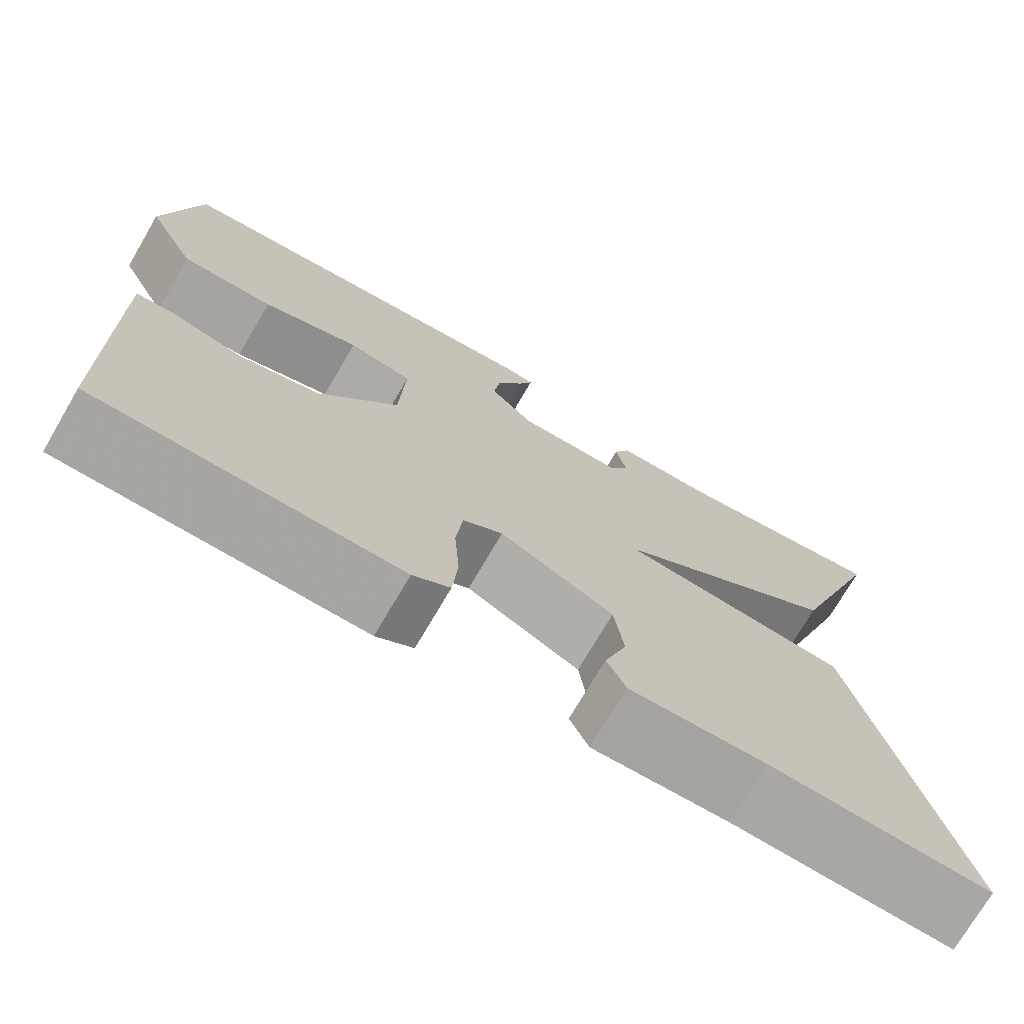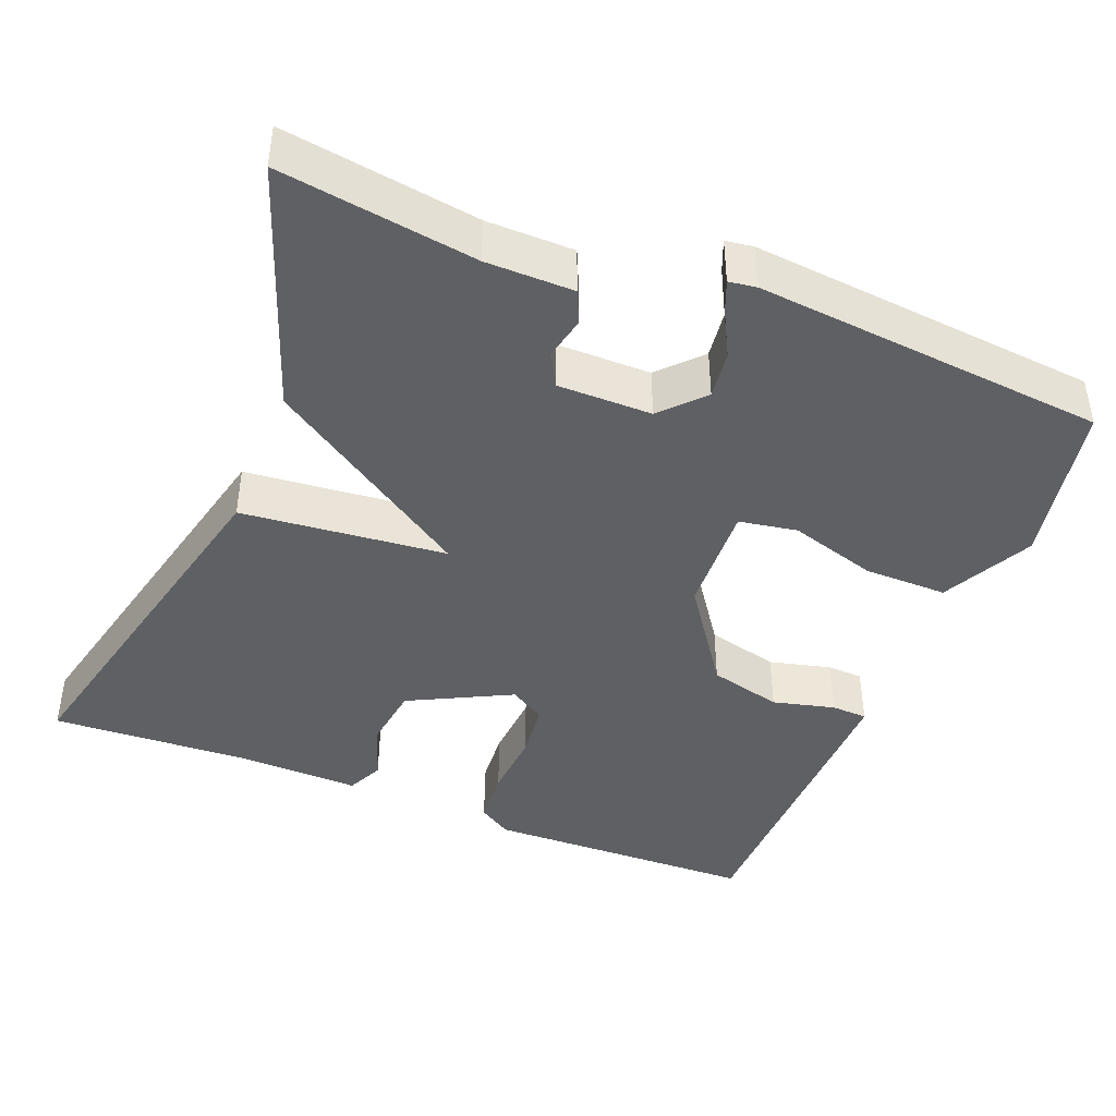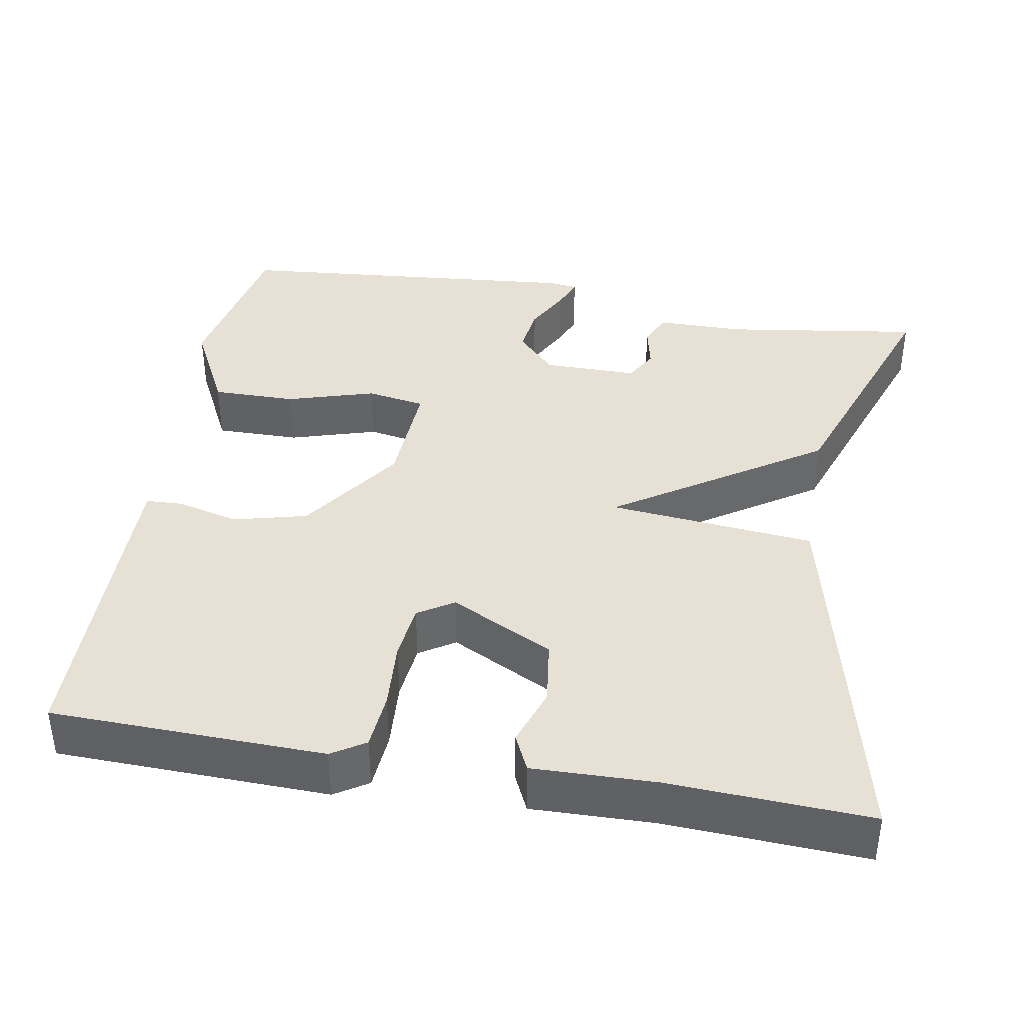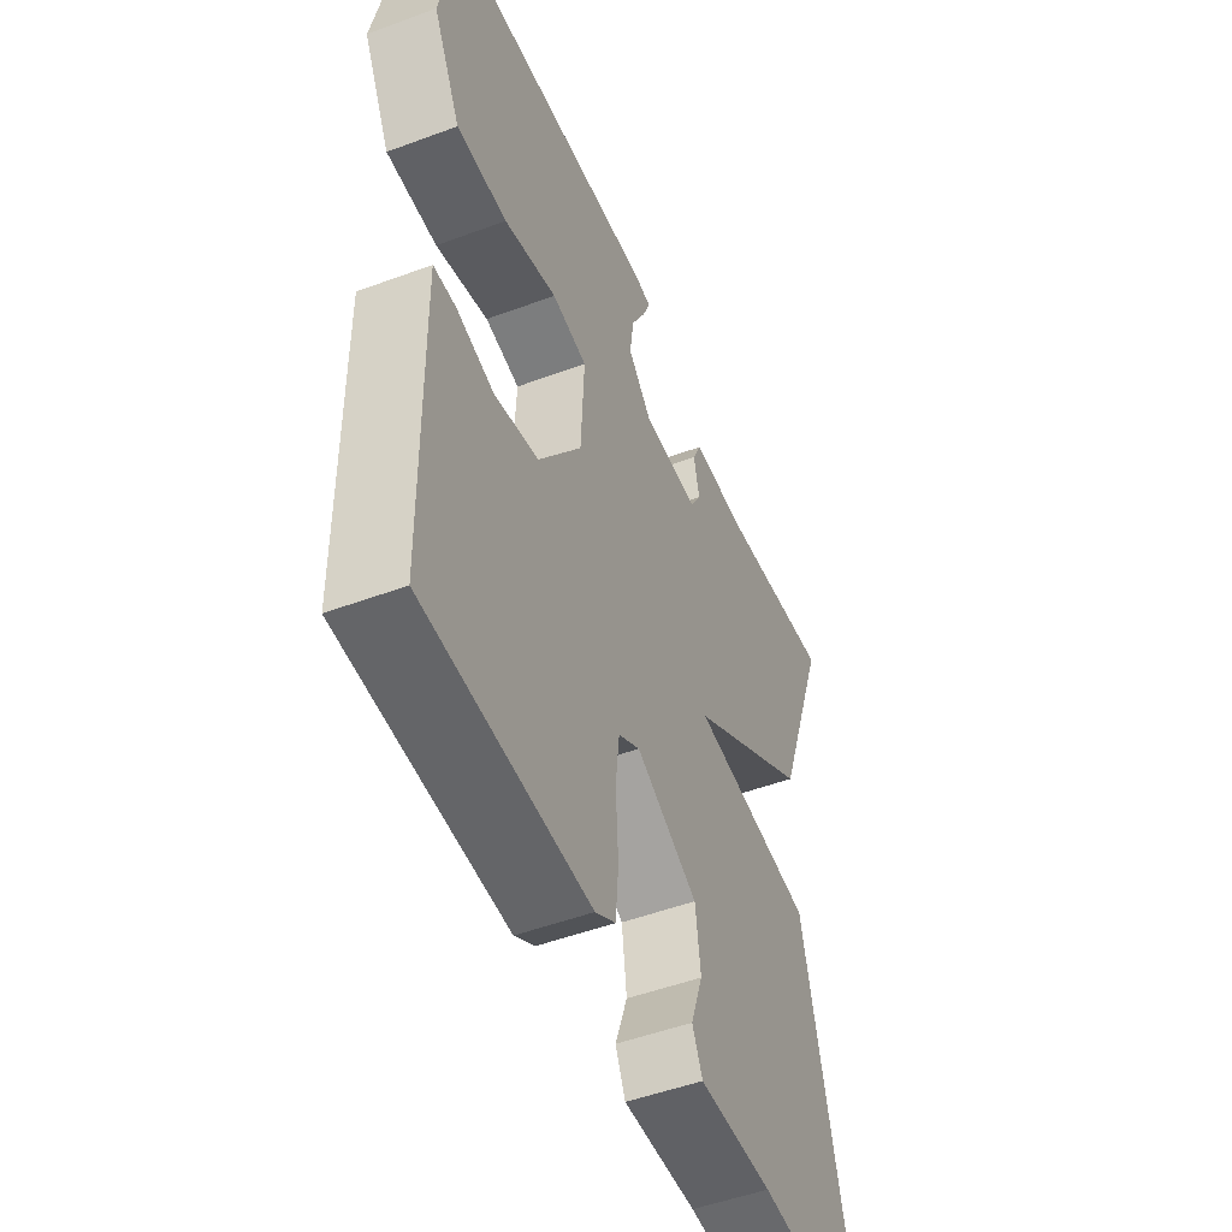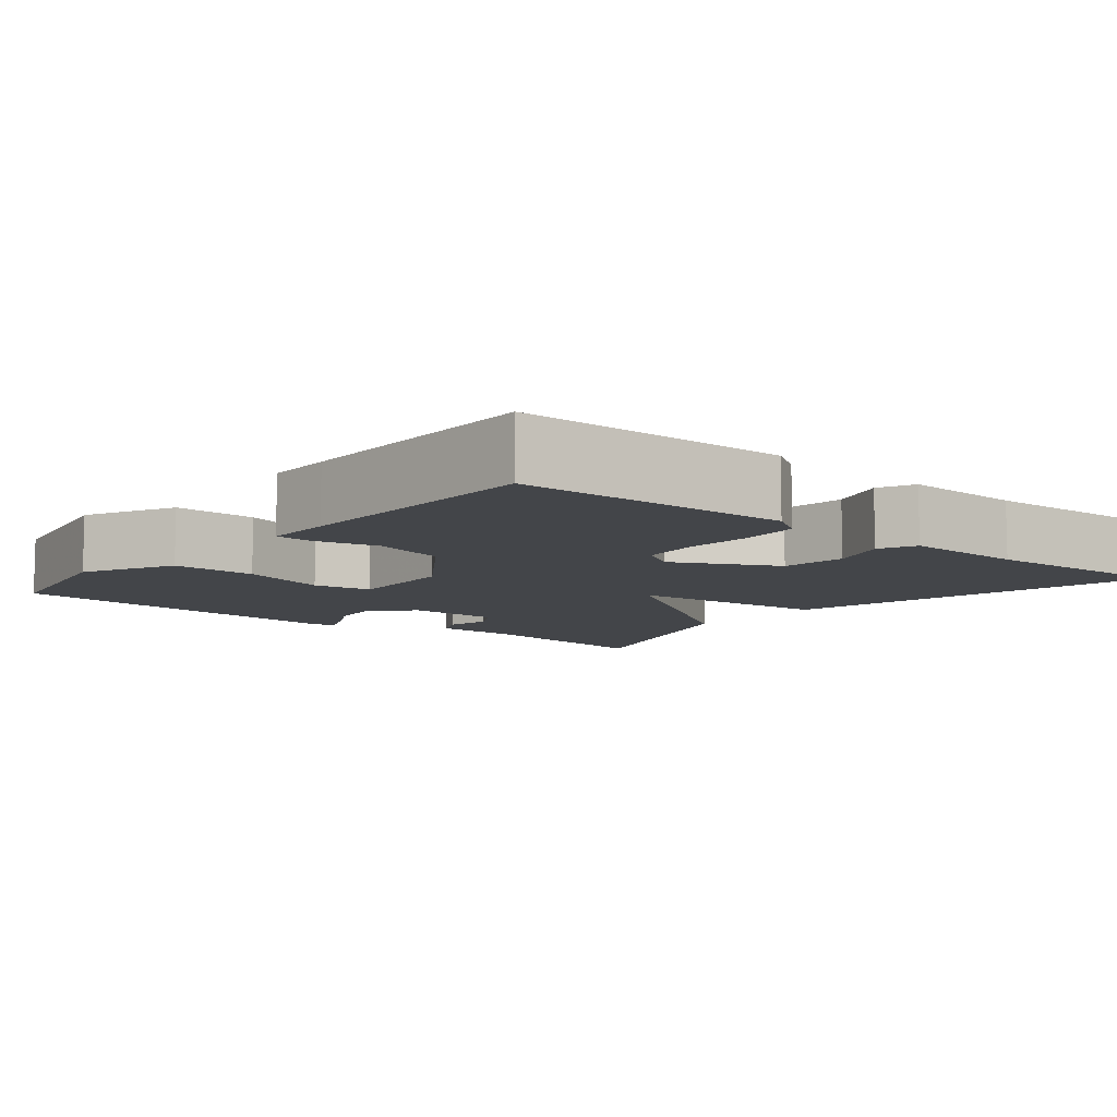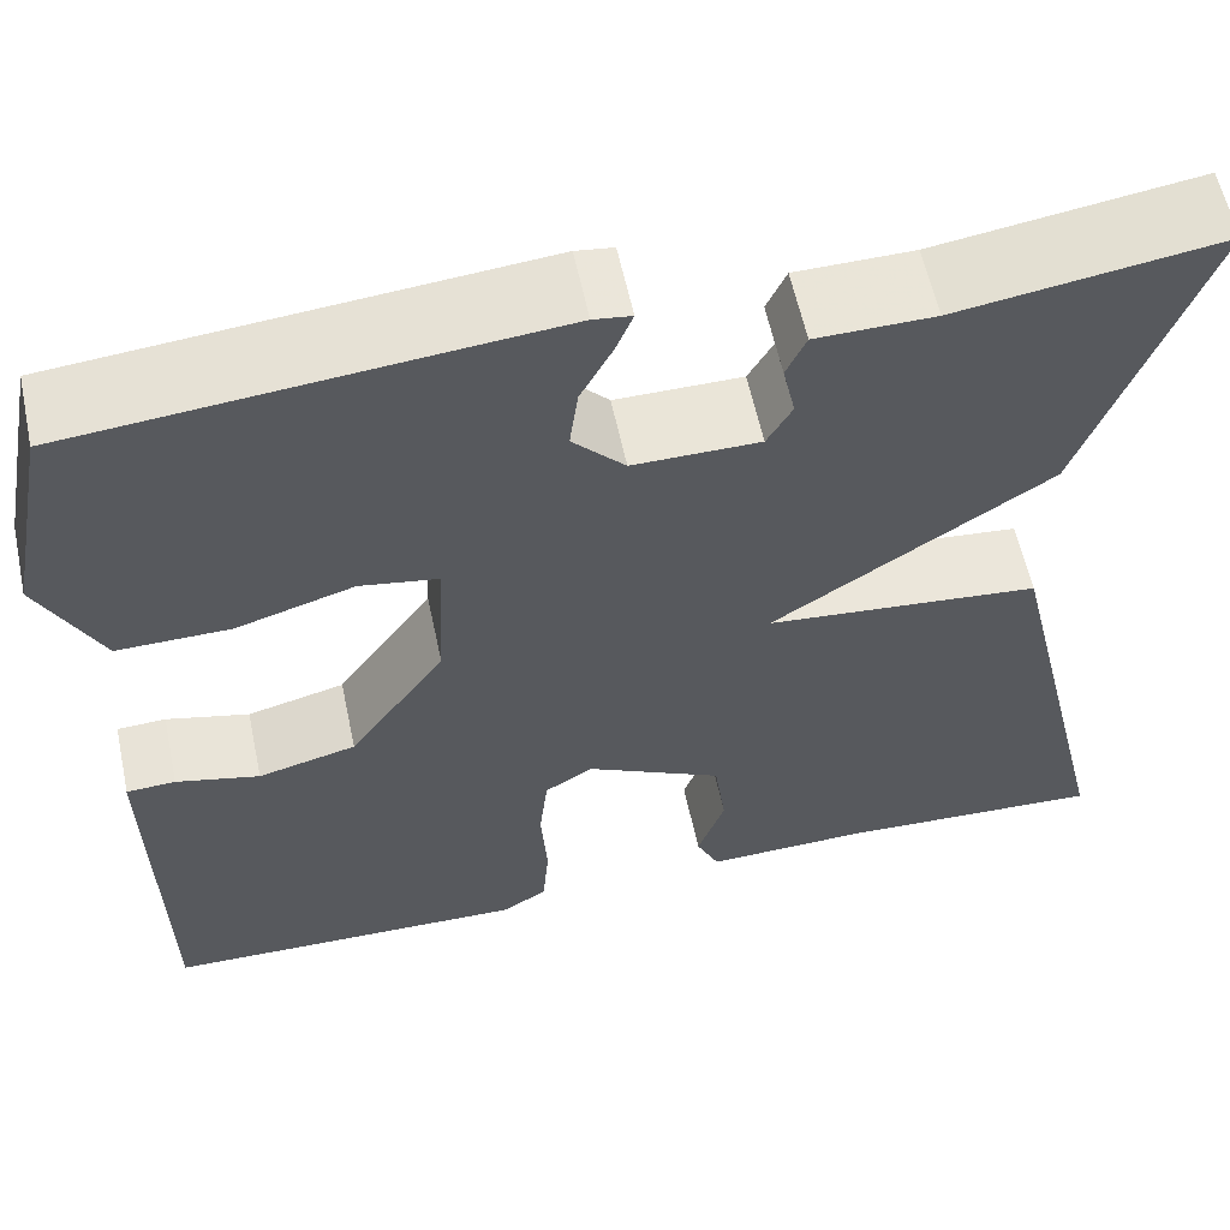
<metadata>
{"format":"obj","ext":"obj","renderer":"f3d","projection":"perspective","resolution":1024,"background":"white","views":[{"elev":-73.4,"azim":149.7,"up":"+Z"},{"elev":-42.6,"azim":-21.8,"up":"+Y"},{"elev":39.3,"azim":-170.1,"up":"+Y"},{"elev":-50.3,"azim":112.2,"up":"+Z"},{"elev":-8.7,"azim":140.5,"up":"+Y"},{"elev":59.2,"azim":168.0,"up":"+Z"}]}
</metadata>
<code>
v -0.5 0.07 0.5
v -0.248 0.07 0.463
v -0.135 0.07 0.462
v -0.116 0.07 0.42
v -0.128 0.07 0.364
v -0.104 0.07 0.322
v 0.017 0.07 0.322
v 0.067 0.07 0.375
v 0.059 0.07 0.437
v 0.028 0.07 0.496
v 0.012 0.07 0.536
v 0.048 0.07 0.541
v 0.5 0.07 0.5
v 0.541 0.07 0.289
v 0.482 0.07 0.172
v 0.374 0.07 0.173
v 0.261 0.07 0.207
v 0.186 0.07 0.194
v 0.193 0.07 0.05
v 0.285 0.07 -0.082
v 0.379 0.07 -0.106
v 0.459 0.07 -0.086
v 0.506 0.07 -0.088
v 0.505 0.07 -0.174
v 0.5 0.07 -0.5
v 0.15 0.07 -0.509
v 0.107 0.07 -0.482
v 0.101 0.07 -0.409
v 0.107 0.07 -0.321
v 0.099 0.07 -0.248
v 0.053 0.07 -0.219
v -0.079 0.07 -0.286
v -0.09 0.07 -0.369
v -0.064 0.07 -0.444
v -0.086 0.07 -0.491
v -0.243 0.07 -0.487
v -0.5 0.07 -0.5
v -0.387 0.07 -0.018
v -0.123 0.07 0.008
v -0.387 0.07 0.182
v -0.5 0 0.5
v -0.248 0 0.463
v -0.135 0 0.462
v -0.116 0 0.42
v -0.128 0 0.364
v -0.104 0 0.322
v 0.017 0 0.322
v 0.067 0 0.375
v 0.059 0 0.437
v 0.028 0 0.496
v 0.012 0 0.536
v 0.048 0 0.541
v 0.5 0 0.5
v 0.541 0 0.289
v 0.482 0 0.172
v 0.374 0 0.173
v 0.261 0 0.207
v 0.186 0 0.194
v 0.193 0 0.05
v 0.285 0 -0.082
v 0.379 0 -0.106
v 0.459 0 -0.086
v 0.506 0 -0.088
v 0.505 0 -0.174
v 0.5 0 -0.5
v 0.15 0 -0.509
v 0.107 0 -0.482
v 0.101 0 -0.409
v 0.107 0 -0.321
v 0.099 0 -0.248
v 0.053 0 -0.219
v -0.079 0 -0.286
v -0.09 0 -0.369
v -0.064 0 -0.444
v -0.086 0 -0.491
v -0.243 0 -0.487
v -0.5 0 -0.5
v -0.387 0 -0.018
v -0.123 0 0.008
v -0.387 0 0.182
f 39 40 1 2
f 36 37 38 39
f 35 36 39
f 33 34 35
f 33 35 39
f 32 33 39
f 31 32 39
f 30 31 39 2
f 27 28 29
f 26 27 29
f 25 26 29
f 24 25 29
f 23 24 29
f 22 23 29
f 21 22 29
f 20 21 29 30
f 19 20 30
f 18 19 30
f 15 16 17
f 14 15 17
f 13 14 17
f 12 13 17
f 11 12 17
f 10 11 17
f 9 10 17
f 8 9 17 18
f 7 8 18 30
f 2 3 4 5
f 2 5 6
f 30 2 6
f 6 7 30
f 42 41 80 79
f 79 78 77 76
f 79 76 75
f 75 74 73
f 79 75 73
f 79 73 72
f 79 72 71
f 42 79 71 70
f 69 68 67
f 69 67 66
f 69 66 65
f 69 65 64
f 69 64 63
f 69 63 62
f 69 62 61
f 70 69 61 60
f 70 60 59
f 70 59 58
f 57 56 55
f 57 55 54
f 57 54 53
f 57 53 52
f 57 52 51
f 57 51 50
f 57 50 49
f 58 57 49 48
f 70 58 48 47
f 45 44 43 42
f 46 45 42
f 46 42 70
f 70 47 46
f 1 41 42 2
f 2 42 43 3
f 3 43 44 4
f 4 44 45 5
f 5 45 46 6
f 6 46 47 7
f 7 47 48 8
f 8 48 49 9
f 9 49 50 10
f 10 50 51 11
f 11 51 52 12
f 12 52 53 13
f 13 53 54 14
f 14 54 55 15
f 15 55 56 16
f 16 56 57 17
f 17 57 58 18
f 18 58 59 19
f 19 59 60 20
f 20 60 61 21
f 21 61 62 22
f 22 62 63 23
f 23 63 64 24
f 24 64 65 25
f 25 65 66 26
f 26 66 67 27
f 27 67 68 28
f 28 68 69 29
f 29 69 70 30
f 30 70 71 31
f 31 71 72 32
f 32 72 73 33
f 33 73 74 34
f 34 74 75 35
f 35 75 76 36
f 36 76 77 37
f 37 77 78 38
f 38 78 79 39
f 39 79 80 40
f 40 80 41 1

</code>
